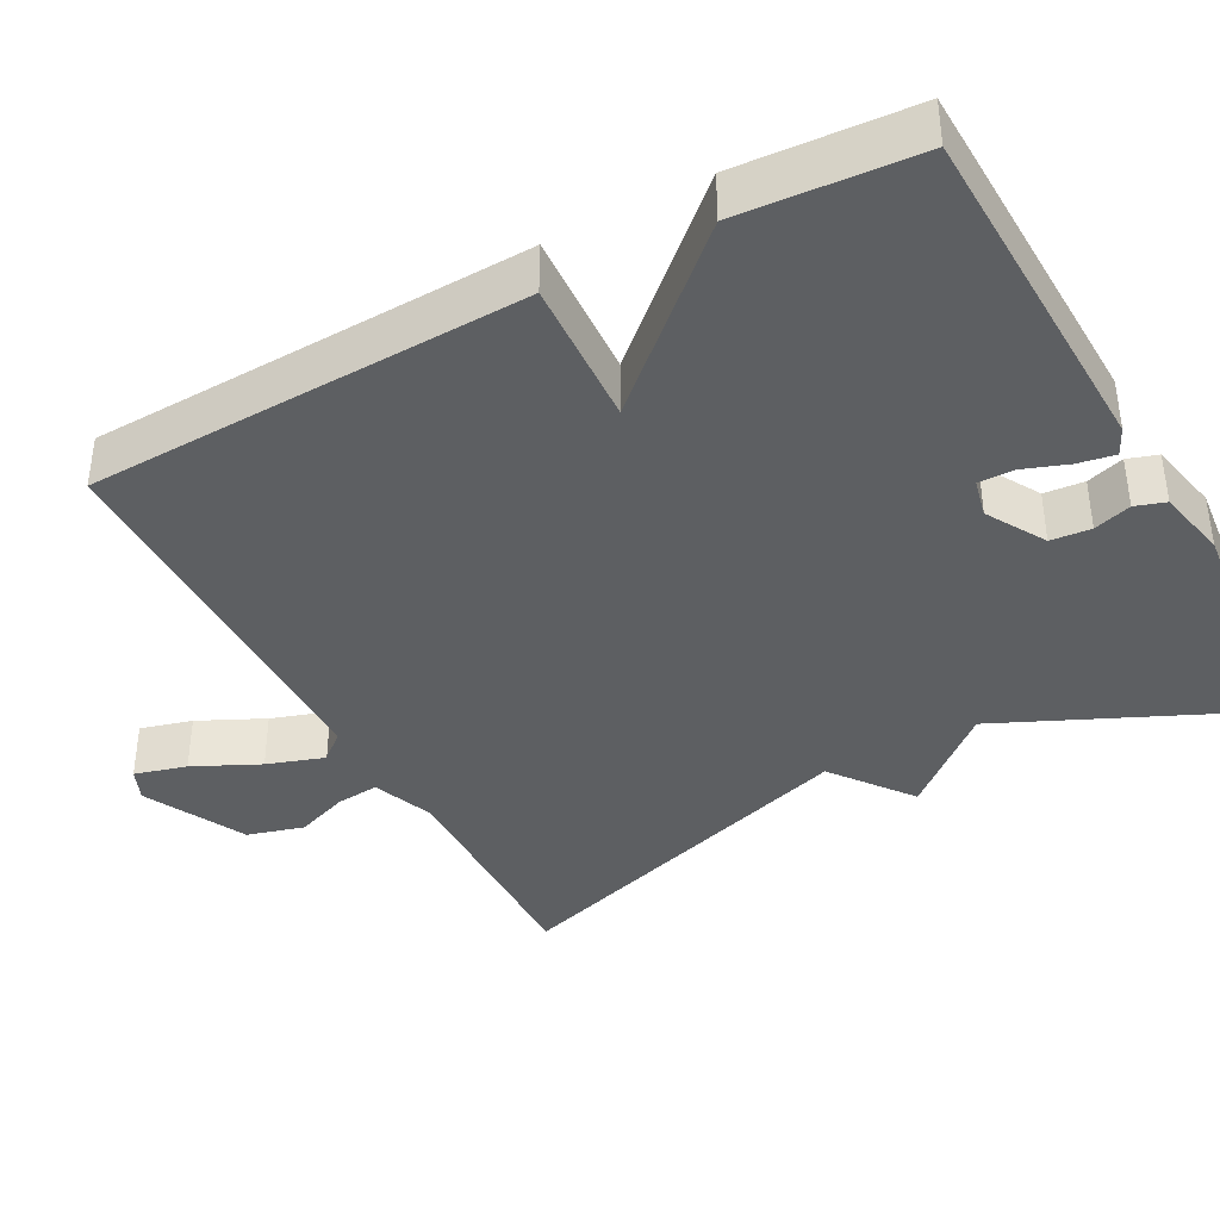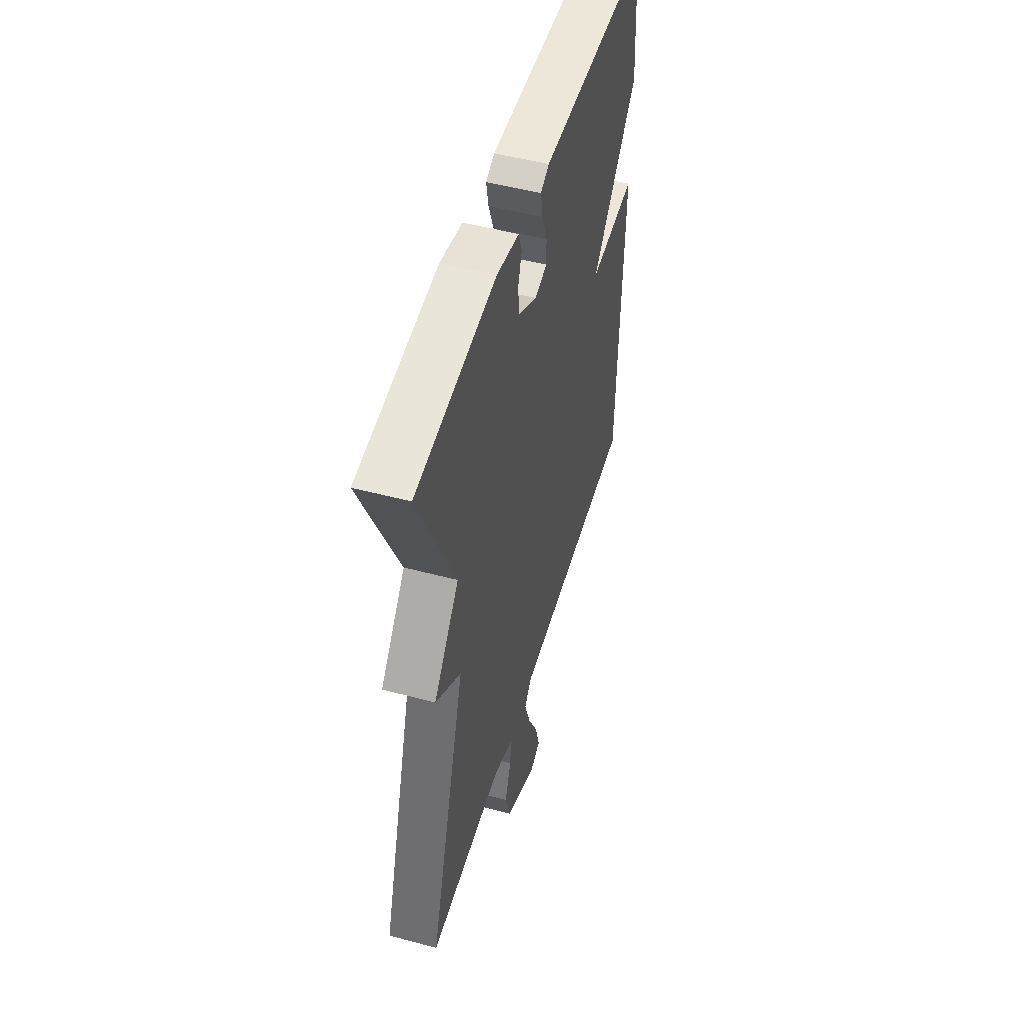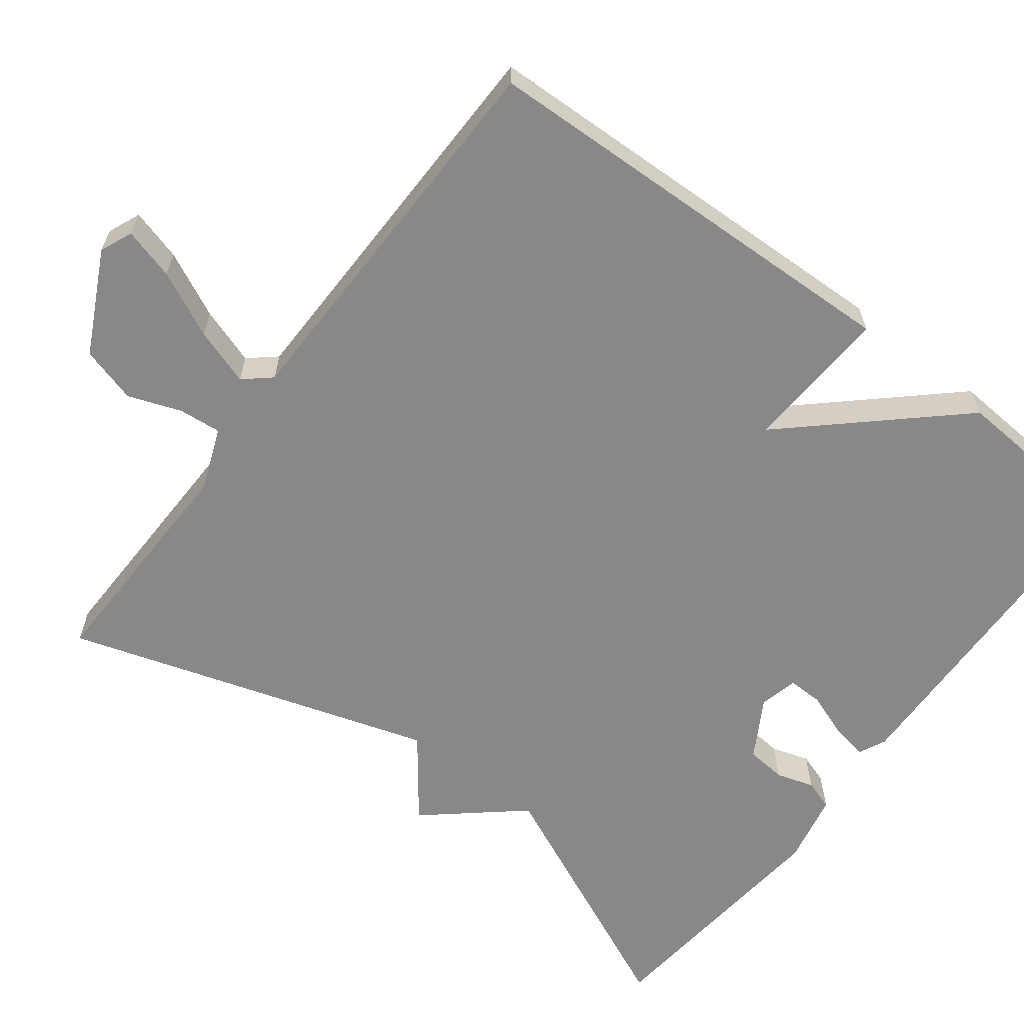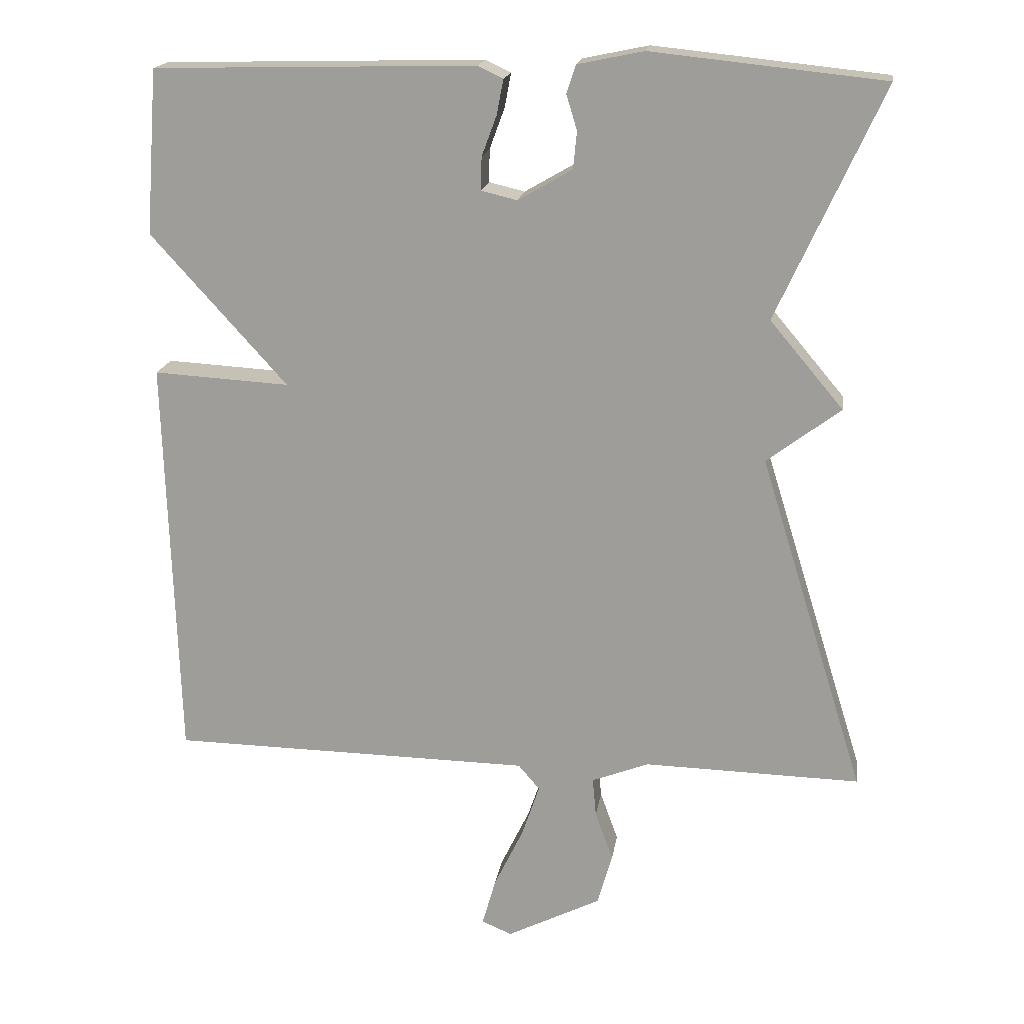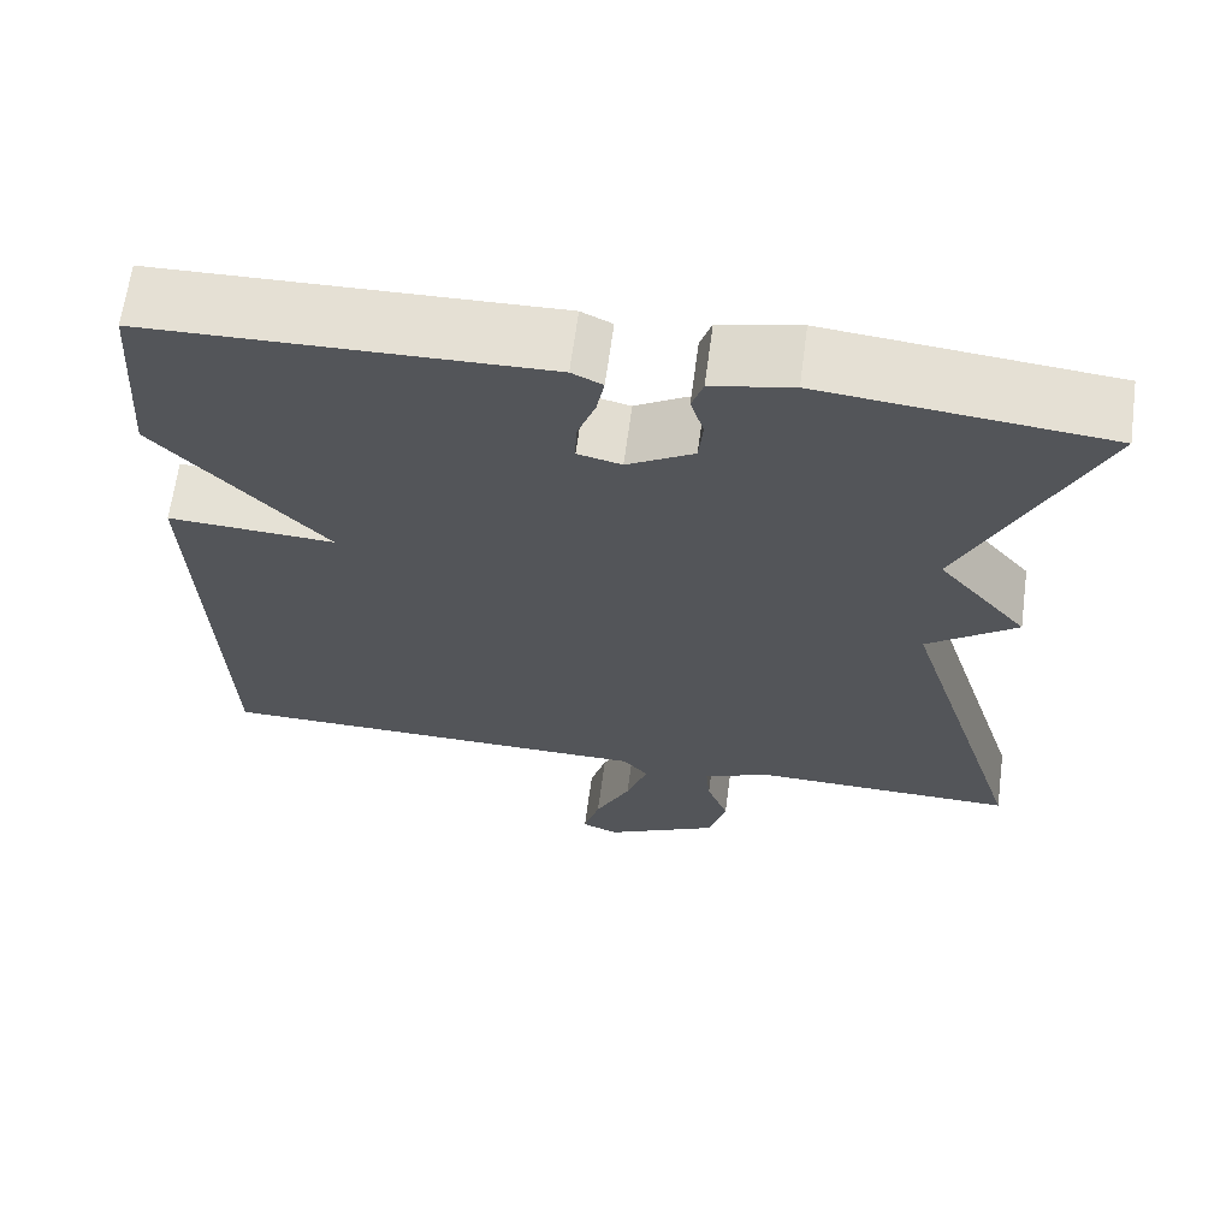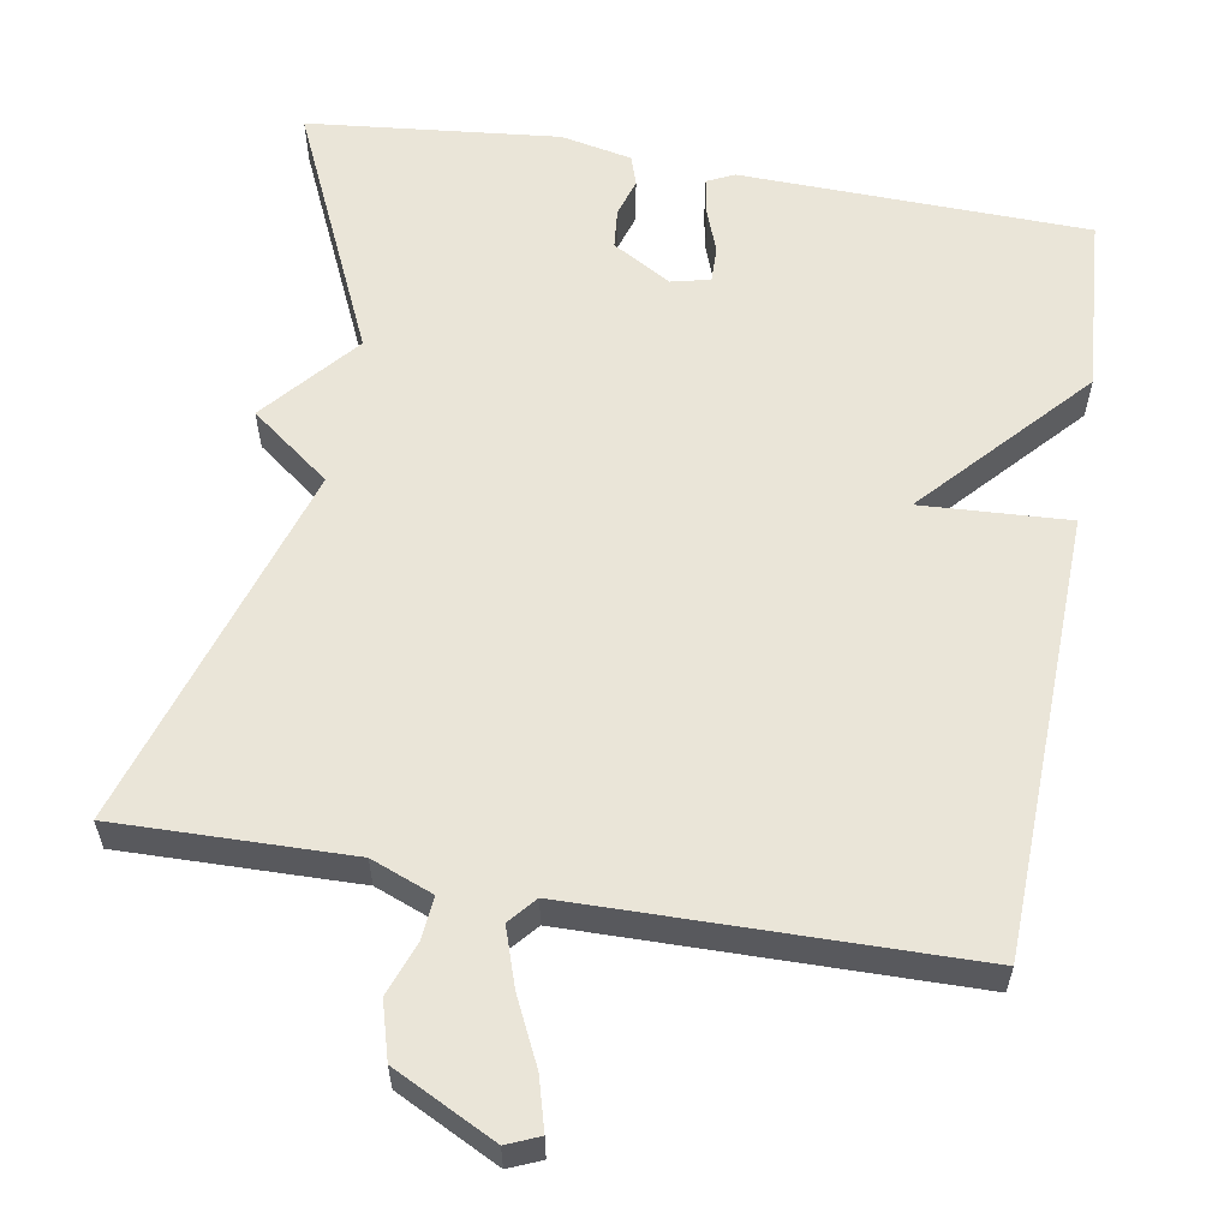
<metadata>
{"format":"obj","ext":"obj","renderer":"f3d","projection":"perspective","resolution":1024,"background":"white","views":[{"elev":-39.5,"azim":-61.4,"up":"+Y"},{"elev":50.7,"azim":106.2,"up":"+Z"},{"elev":-62.9,"azim":-127.1,"up":"+Y"},{"elev":17.9,"azim":8.5,"up":"+Z"},{"elev":65.5,"azim":7.6,"up":"+Z"},{"elev":59.0,"azim":-170.1,"up":"+Y"}]}
</metadata>
<code>
v -0.5 0.07 0.5
v -0.05 0.07 0.511
v -0.015 0.07 0.494
v -0.024 0.07 0.446
v -0.045 0.07 0.389
v -0.046 0.07 0.343
v 0.004 0.07 0.331
v 0.08 0.07 0.375
v 0.085 0.07 0.427
v 0.07 0.07 0.476
v 0.083 0.07 0.515
v 0.175 0.07 0.534
v 0.5 0.07 0.5
v 0.352 0.07 0.176
v 0.455 0.07 0.054
v 0.352 0.07 -0.024
v 0.5 0.07 -0.5
v 0.197 0.07 -0.493
v 0.117 0.07 -0.524
v 0.122 0.07 -0.579
v 0.147 0.07 -0.648
v 0.126 0.07 -0.721
v -0.006 0.07 -0.787
v -0.048 0.07 -0.769
v -0.029 0.07 -0.702
v 0.012 0.07 -0.617
v 0.037 0.07 -0.543
v 0.007 0.07 -0.508
v -0.5 0.07 -0.5
v -0.517 0.07 0.07
v -0.326 0.07 0.059
v -0.517 0.07 0.27
v -0.5 0 0.5
v -0.05 0 0.511
v -0.015 0 0.494
v -0.024 0 0.446
v -0.045 0 0.389
v -0.046 0 0.343
v 0.004 0 0.331
v 0.08 0 0.375
v 0.085 0 0.427
v 0.07 0 0.476
v 0.083 0 0.515
v 0.175 0 0.534
v 0.5 0 0.5
v 0.352 0 0.176
v 0.455 0 0.054
v 0.352 0 -0.024
v 0.5 0 -0.5
v 0.197 0 -0.493
v 0.117 0 -0.524
v 0.122 0 -0.579
v 0.147 0 -0.648
v 0.126 0 -0.721
v -0.006 0 -0.787
v -0.048 0 -0.769
v -0.029 0 -0.702
v 0.012 0 -0.617
v 0.037 0 -0.543
v 0.007 0 -0.508
v -0.5 0 -0.5
v -0.517 0 0.07
v -0.326 0 0.059
v -0.517 0 0.27
f 3 4 5
f 2 3 5
f 1 2 5
f 32 1 5
f 31 32 5
f 28 29 30 31
f 27 28 31
f 24 25 26
f 23 24 26
f 22 23 26
f 21 22 26
f 20 21 26
f 19 20 26 27
f 18 19 27 31
f 16 17 18 31
f 14 15 16 31
f 12 13 14
f 11 12 14
f 10 11 14
f 9 10 14
f 8 9 14
f 7 8 14 31
f 31 5 6
f 6 7 31
f 37 36 35
f 37 35 34
f 37 34 33
f 37 33 64
f 37 64 63
f 63 62 61 60
f 63 60 59
f 58 57 56
f 58 56 55
f 58 55 54
f 58 54 53
f 58 53 52
f 59 58 52 51
f 63 59 51 50
f 63 50 49 48
f 63 48 47 46
f 46 45 44
f 46 44 43
f 46 43 42
f 46 42 41
f 46 41 40
f 63 46 40 39
f 38 37 63
f 63 39 38
f 1 33 34 2
f 2 34 35 3
f 3 35 36 4
f 4 36 37 5
f 5 37 38 6
f 6 38 39 7
f 7 39 40 8
f 8 40 41 9
f 9 41 42 10
f 10 42 43 11
f 11 43 44 12
f 12 44 45 13
f 13 45 46 14
f 14 46 47 15
f 15 47 48 16
f 16 48 49 17
f 17 49 50 18
f 18 50 51 19
f 19 51 52 20
f 20 52 53 21
f 21 53 54 22
f 22 54 55 23
f 23 55 56 24
f 24 56 57 25
f 25 57 58 26
f 26 58 59 27
f 27 59 60 28
f 28 60 61 29
f 29 61 62 30
f 30 62 63 31
f 31 63 64 32
f 32 64 33 1

</code>
